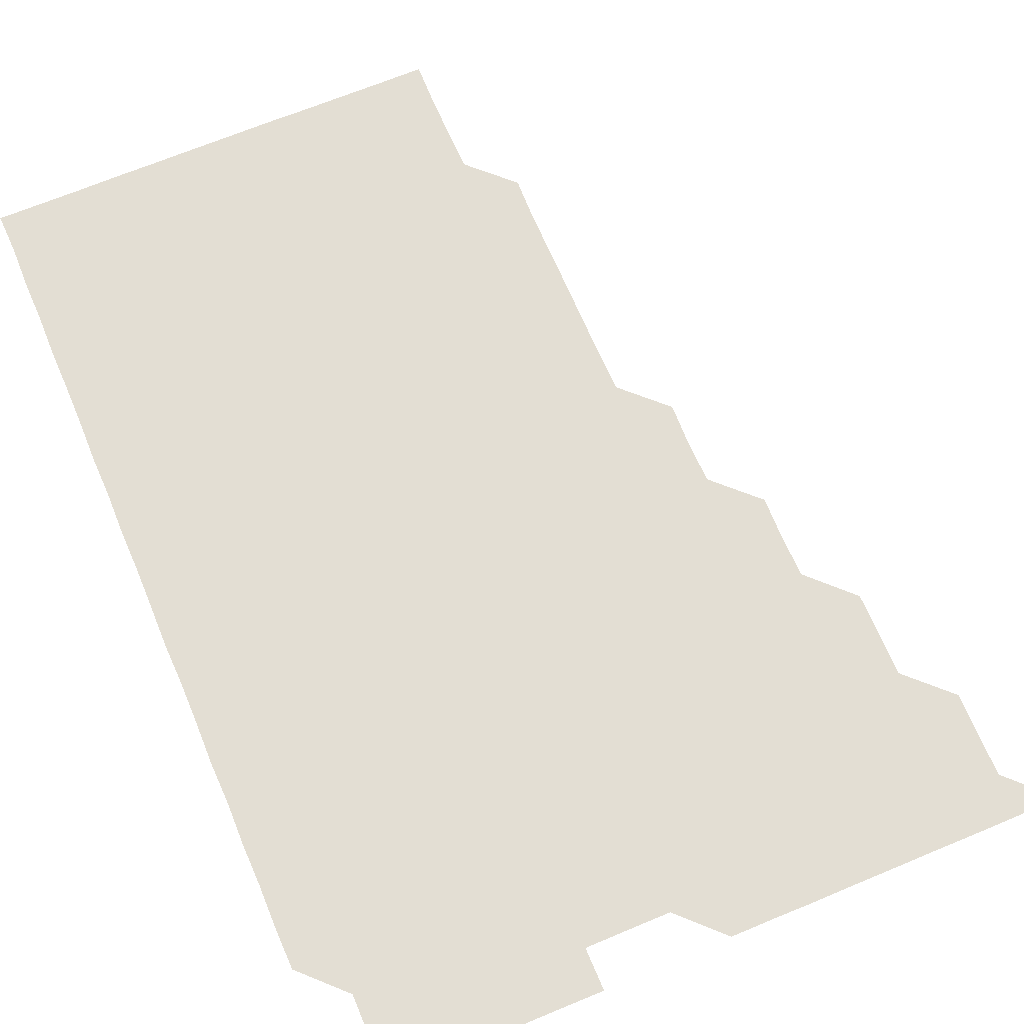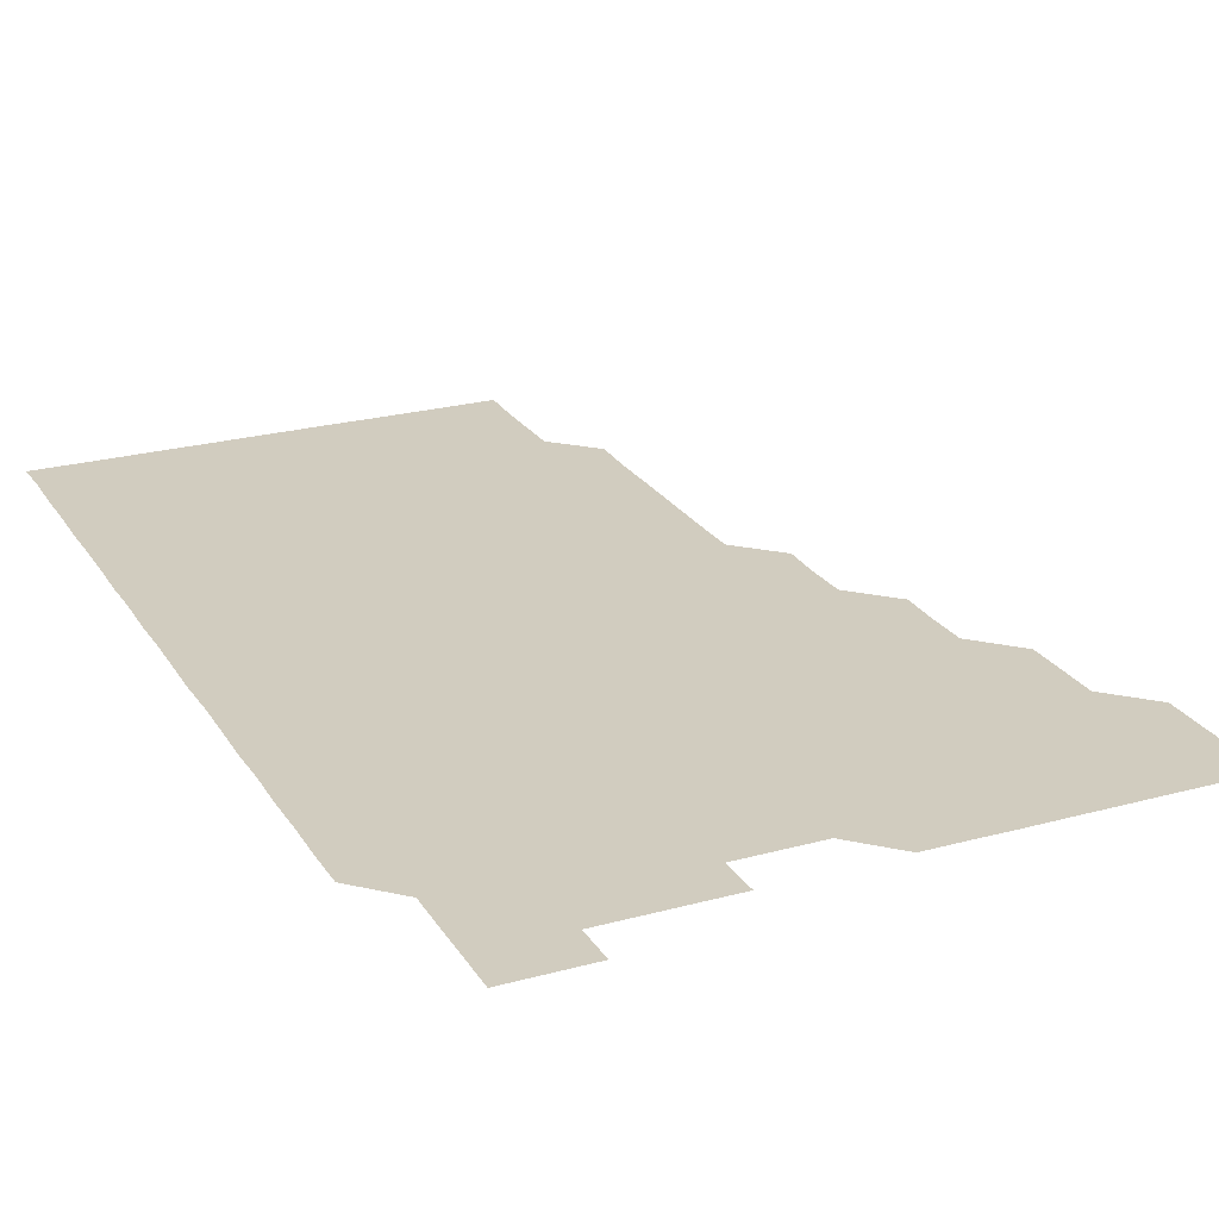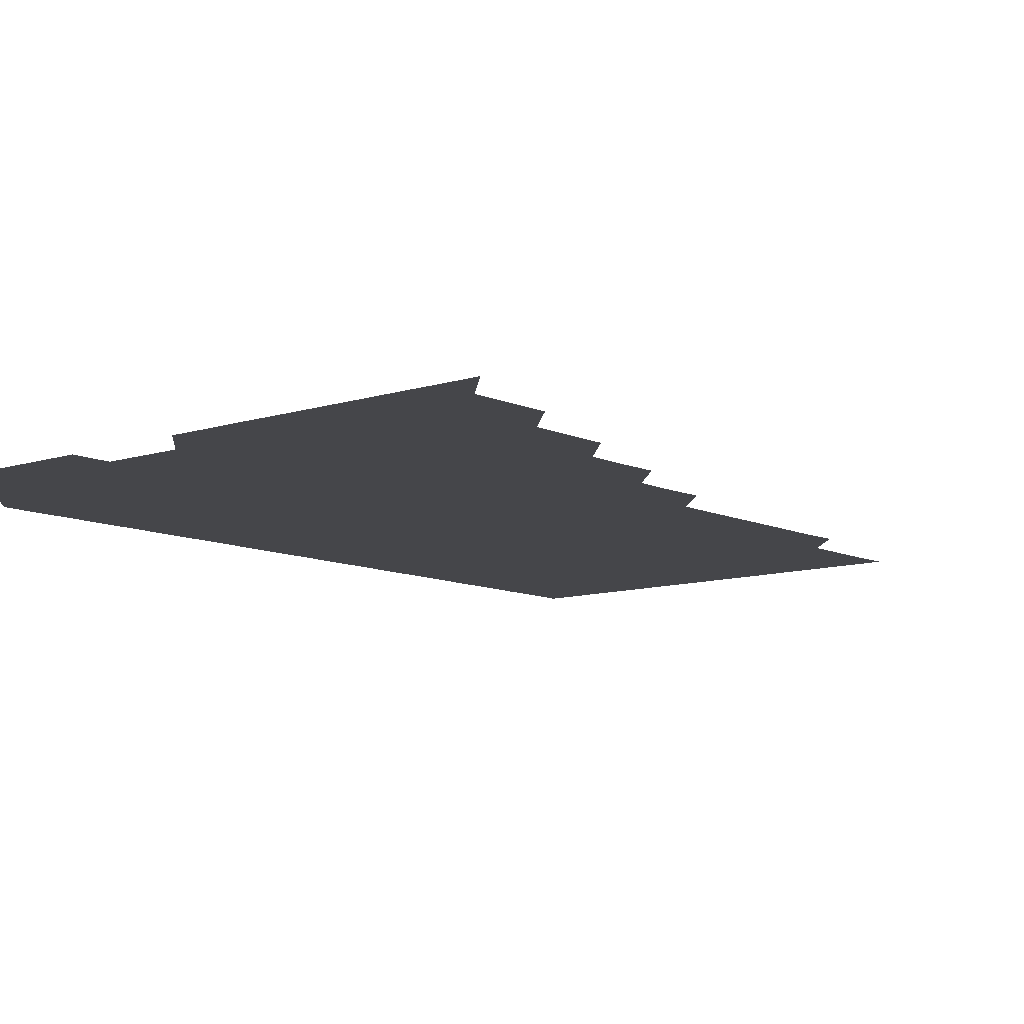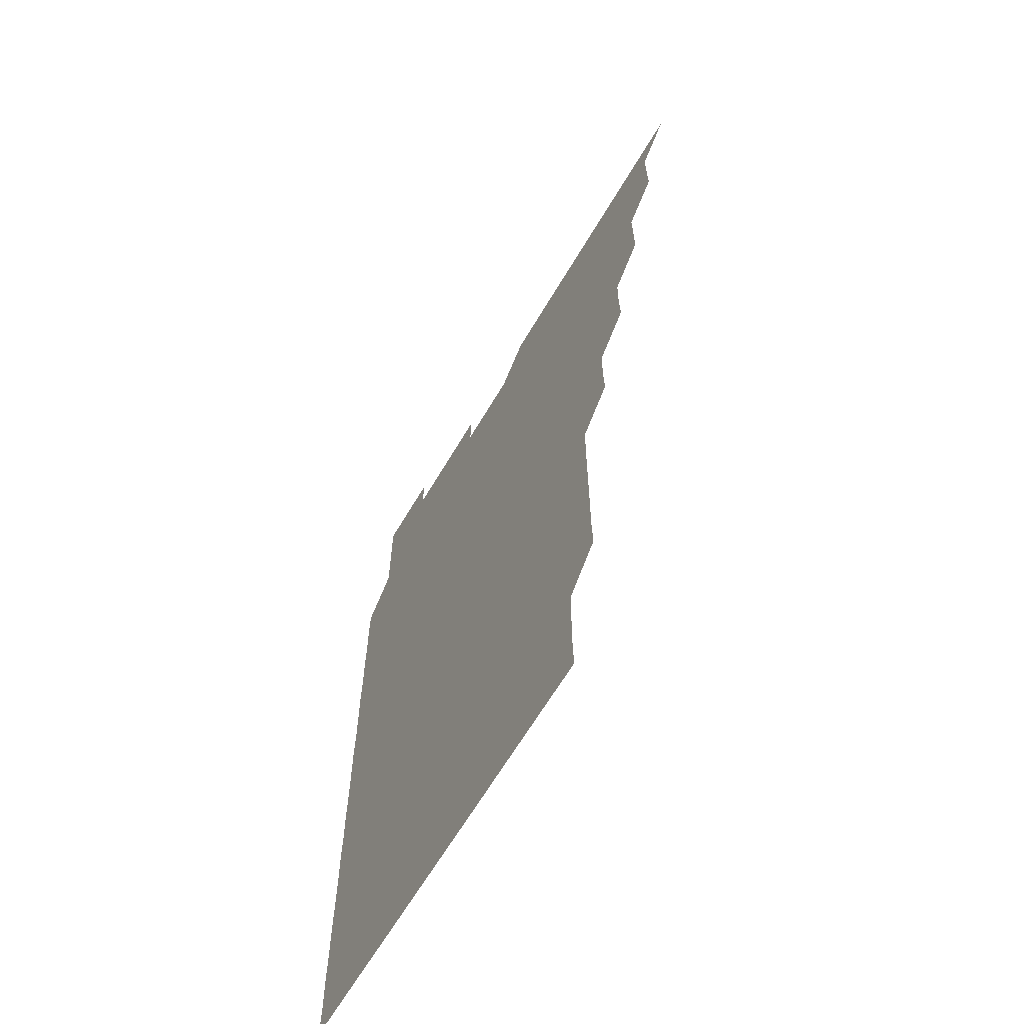
<metadata>
{"format":"obj","ext":"obj","renderer":"f3d","projection":"perspective","resolution":1024,"background":"white","views":[{"elev":67.3,"azim":157.2,"up":"+Z"},{"elev":24.0,"azim":155.5,"up":"+Z"},{"elev":-9.9,"azim":-140.0,"up":"+Z"},{"elev":-65.0,"azim":-120.6,"up":"+Y"}]}
</metadata>
<code>
v 466 526 0
v 480.8 480.9 0
v 481.1 495.9 0
v 481 511 0
v 481 526 0
v 495.9 435.9 0
v 496 450.8 0
v 496 466 0
v 496.1 481.1 0
v 496.1 496 0
v 496 510.9 0
v 496 526.1 0
v 510.8 390.7 0
v 511.2 405.7 0
v 510.9 420.8 0
v 511.2 436.1 0
v 511 451 0
v 510.8 465.8 0
v 511.1 481.1 0
v 511.1 496 0
v 511 511 0
v 511 526 0
v 525.8 345.7 0
v 526.3 360.6 0
v 526 375.9 0
v 526 391.1 0
v 526.2 406.1 0
v 525.9 421 0
v 526 436 0
v 526.1 451 0
v 526 466.1 0
v 526 481 0
v 526 496 0
v 526 511 0
v 526 526.1 0
v 540.8 240.5 0
v 541.3 255.4 0
v 541.2 270.5 0
v 541.1 285.6 0
v 541.2 300.5 0
v 541.2 315.7 0
v 541 330.9 0
v 541 346.2 0
v 541 361 0
v 541.1 376.1 0
v 541 390.9 0
v 541 406 0
v 541 421 0
v 541.1 436 0
v 541 451 0
v 541.1 466 0
v 541 481 0
v 541 496 0
v 541 510.9 0
v 541 526 0
v 556 180.9 0
v 556.3 195.6 0
v 556.2 210.4 0
v 556 225.6 0
v 556.2 241.2 0
v 555.9 256 0
v 556.2 271.1 0
v 555.9 286 0
v 556.2 301.2 0
v 556 316 0
v 556 331 0
v 555.9 345.9 0
v 556.1 361.1 0
v 556 376 0
v 556.1 391.1 0
v 556 406 0
v 556.1 421.1 0
v 556 436 0
v 556.1 451.1 0
v 556 466 0
v 556 481 0
v 556 495.9 0
v 556 511 0
v 555.9 526.1 0
v 570.6 180.9 0
v 571.2 196 0
v 571.1 211.1 0
v 571.1 226.2 0
v 571.1 241.2 0
v 571.1 256.2 0
v 571 271.1 0
v 571 286.1 0
v 571.1 301.2 0
v 571 316 0
v 571.1 331.2 0
v 571.1 346.2 0
v 570.9 360.9 0
v 571 376 0
v 571 391.1 0
v 571.1 406.2 0
v 571 421 0
v 571 436 0
v 571 451 0
v 571 466 0
v 571 481 0
v 571 495.9 0
v 571 511.1 0
v 571 526 0
v 585.4 180.9 0
v 586.2 196.4 0
v 586.2 211.3 0
v 586 226 0
v 586 241.1 0
v 586 256.1 0
v 586.1 271.1 0
v 586 286 0
v 585.9 301 0
v 586.1 316.2 0
v 586 331 0
v 585.9 345.9 0
v 586.1 361.1 0
v 586 376.2 0
v 586.1 391 0
v 586 406 0
v 586 421 0
v 586 436 0
v 586 451 0
v 586 466 0
v 586 481 0
v 586 496 0
v 586 511 0
v 585.9 526 0
v 600.5 180.9 0
v 601.1 196.3 0
v 601.1 211.2 0
v 601.1 226.2 0
v 601.1 241 0
v 601 255.9 0
v 601 271 0
v 601 286.2 0
v 601 301 0
v 601 316.2 0
v 601 331 0
v 601.1 346.1 0
v 601 361 0
v 600.9 375.7 0
v 600.9 391 0
v 601 406.1 0
v 601 421 0
v 601.1 436.1 0
v 601 451 0
v 601 466 0
v 601 481 0
v 601.1 495.9 0
v 600.9 511 0
v 615.8 180.7 0
v 615.9 196.3 0
v 616 211.2 0
v 616 226 0
v 616 241.1 0
v 616 256 0
v 616.1 271.2 0
v 616 285.9 0
v 616 301.2 0
v 616.1 316 0
v 616 331.1 0
v 616 346 0
v 616 361.2 0
v 616 376.1 0
v 616 391 0
v 616 406.1 0
v 616 421 0
v 616 436 0
v 616 451 0
v 616 466 0
v 616 481 0
v 616 496 0
v 616 511 0
v 630.9 180.8 0
v 631 196 0
v 630.9 210.9 0
v 630.9 226.1 0
v 631 241.1 0
v 631 256.1 0
v 631 271.1 0
v 631.1 286 0
v 631 300.8 0
v 631 316.2 0
v 631 330.8 0
v 631 346.1 0
v 631 361 0
v 631 376.1 0
v 631 391 0
v 631 406.1 0
v 631 421.1 0
v 631 436 0
v 631 451 0
v 631 466 0
v 631 481 0
v 631 495.9 0
v 631 511 0
v 631 526.1 0
v 645.9 180.8 0
v 645.9 196.2 0
v 646 211.2 0
v 646 226 0
v 645.9 241 0
v 646.1 256.1 0
v 645.9 271.1 0
v 646 286.3 0
v 646.1 300.9 0
v 645.9 316.1 0
v 646 331.1 0
v 646 346 0
v 646 361.1 0
v 646 376.1 0
v 646 391.1 0
v 646 406 0
v 646 421 0
v 646 436 0
v 646 451 0
v 646 466 0
v 646 481 0
v 646 496 0
v 646 511 0
v 645.9 526 0
v 661.1 180.8 0
v 661 196.2 0
v 660.9 211.1 0
v 660.9 226.3 0
v 661.1 240.8 0
v 660.9 256.3 0
v 661.1 270.8 0
v 660.9 286 0
v 661 301.2 0
v 660.9 316.1 0
v 660.9 331.2 0
v 660.9 346.2 0
v 661.1 360.9 0
v 661 376 0
v 661 391 0
v 661 405.9 0
v 660.9 421.1 0
v 660.9 436.1 0
v 661 451 0
v 661 466 0
v 661 481 0
v 661 496 0
v 661 511 0
v 661 526 0
v 676.2 180.8 0
v 675.9 196.2 0
v 676 211.1 0
v 676.1 225.9 0
v 676 241.2 0
v 676 256 0
v 676 271 0
v 675.8 286.2 0
v 675.9 301.1 0
v 676.2 315.8 0
v 675.9 331.1 0
v 676.1 345.8 0
v 675.9 361.1 0
v 675.9 376.1 0
v 676 391 0
v 675.9 406.2 0
v 676 421 0
v 676.1 435.9 0
v 675.9 451.1 0
v 675.9 466 0
v 676 481 0
v 676 496 0
v 676 511 0
v 676 526 0
v 676 541 0
v 691.3 181 0
v 690.9 196.3 0
v 691 211 0
v 690.9 226.2 0
v 691.1 240.9 0
v 690.9 256.2 0
v 690.9 271.2 0
v 690.9 286.1 0
v 691.1 300.8 0
v 690.9 316.3 0
v 691 331 0
v 690.9 346.2 0
v 691 361 0
v 690.9 376.1 0
v 691 391 0
v 691 406 0
v 691.1 420.9 0
v 690.9 436.1 0
v 691 451 0
v 691 466 0
v 690.9 481.1 0
v 691 496 0
v 691 511 0
v 691 526 0
v 691 541 0
v 706.4 180.9 0
v 705.8 196.1 0
v 705.8 211.2 0
v 706 226 0
v 705.8 241.3 0
v 705.9 256.1 0
v 705.9 271.1 0
v 705.9 286.2 0
v 705.8 301.2 0
v 705.7 316.3 0
v 705.9 331 0
v 706 346.1 0
v 705.5 361.3 0
v 706.1 375.8 0
v 705.9 391.1 0
v 705.7 406.3 0
v 706 420.9 0
v 705.8 436.2 0
v 705.9 451 0
v 705.9 466.1 0
v 705.8 481.1 0
v 705.9 495.8 0
v 706 511 0
v 706 526 0
v 706 541 0
v 721.1 180.9 0
v 720.7 195.7 0
v 721.1 210.6 0
v 720.9 225.7 0
v 721.1 240.6 0
v 720.9 255.6 0
v 720.9 270.6 0
v 721.2 285.6 0
v 720.9 300.6 0
v 721.2 315.7 0
v 721 330.7 0
v 721.1 345.7 0
v 721.3 360.7 0
v 721 375.7 0
v 721 390.7 0
v 721.3 405.8 0
v 720.9 420.7 0
v 721.2 435.8 0
v 721 450.8 0
v 721.2 465.8 0
v 721 480.8 0
f 4 5 1
f 8 9 2
f 2 9 3
f 9 10 3
f 3 10 4
f 10 11 4
f 4 11 5
f 11 12 5
f 15 16 6
f 6 16 7
f 16 17 7
f 7 17 8
f 17 18 8
f 8 18 9
f 18 19 9
f 9 19 10
f 19 20 10
f 10 20 11
f 20 21 11
f 11 21 12
f 21 22 12
f 25 26 13
f 13 26 14
f 26 27 14
f 14 27 15
f 27 28 15
f 15 28 16
f 28 29 16
f 16 29 17
f 29 30 17
f 17 30 18
f 30 31 18
f 18 31 19
f 31 32 19
f 19 32 20
f 32 33 20
f 20 33 21
f 33 34 21
f 21 34 22
f 34 35 22
f 42 43 23
f 23 43 24
f 43 44 24
f 24 44 25
f 44 45 25
f 25 45 26
f 45 46 26
f 26 46 27
f 46 47 27
f 27 47 28
f 47 48 28
f 28 48 29
f 48 49 29
f 29 49 30
f 49 50 30
f 30 50 31
f 50 51 31
f 31 51 32
f 51 52 32
f 32 52 33
f 52 53 33
f 33 53 34
f 53 54 34
f 34 54 35
f 54 55 35
f 59 60 36
f 36 60 37
f 60 61 37
f 37 61 38
f 61 62 38
f 38 62 39
f 62 63 39
f 39 63 40
f 63 64 40
f 40 64 41
f 64 65 41
f 41 65 42
f 65 66 42
f 42 66 43
f 66 67 43
f 43 67 44
f 67 68 44
f 44 68 45
f 68 69 45
f 45 69 46
f 69 70 46
f 46 70 47
f 70 71 47
f 47 71 48
f 71 72 48
f 48 72 49
f 72 73 49
f 49 73 50
f 73 74 50
f 50 74 51
f 74 75 51
f 51 75 52
f 75 76 52
f 52 76 53
f 76 77 53
f 53 77 54
f 77 78 54
f 54 78 55
f 78 79 55
f 56 80 57
f 80 81 57
f 57 81 58
f 81 82 58
f 58 82 59
f 82 83 59
f 59 83 60
f 83 84 60
f 60 84 61
f 84 85 61
f 61 85 62
f 85 86 62
f 62 86 63
f 86 87 63
f 63 87 64
f 87 88 64
f 64 88 65
f 88 89 65
f 65 89 66
f 89 90 66
f 66 90 67
f 90 91 67
f 67 91 68
f 91 92 68
f 68 92 69
f 92 93 69
f 69 93 70
f 93 94 70
f 70 94 71
f 94 95 71
f 71 95 72
f 95 96 72
f 72 96 73
f 96 97 73
f 73 97 74
f 97 98 74
f 74 98 75
f 98 99 75
f 75 99 76
f 99 100 76
f 76 100 77
f 100 101 77
f 77 101 78
f 101 102 78
f 78 102 79
f 102 103 79
f 80 104 81
f 104 105 81
f 81 105 82
f 105 106 82
f 82 106 83
f 106 107 83
f 83 107 84
f 107 108 84
f 84 108 85
f 108 109 85
f 85 109 86
f 109 110 86
f 86 110 87
f 110 111 87
f 87 111 88
f 111 112 88
f 88 112 89
f 112 113 89
f 89 113 90
f 113 114 90
f 90 114 91
f 114 115 91
f 91 115 92
f 115 116 92
f 92 116 93
f 116 117 93
f 93 117 94
f 117 118 94
f 94 118 95
f 118 119 95
f 95 119 96
f 119 120 96
f 96 120 97
f 120 121 97
f 97 121 98
f 121 122 98
f 98 122 99
f 122 123 99
f 99 123 100
f 123 124 100
f 100 124 101
f 124 125 101
f 101 125 102
f 125 126 102
f 102 126 103
f 126 127 103
f 104 128 105
f 128 129 105
f 105 129 106
f 129 130 106
f 106 130 107
f 130 131 107
f 107 131 108
f 131 132 108
f 108 132 109
f 132 133 109
f 109 133 110
f 133 134 110
f 110 134 111
f 134 135 111
f 111 135 112
f 135 136 112
f 112 136 113
f 136 137 113
f 113 137 114
f 137 138 114
f 114 138 115
f 138 139 115
f 115 139 116
f 139 140 116
f 116 140 117
f 140 141 117
f 117 141 118
f 141 142 118
f 118 142 119
f 142 143 119
f 119 143 120
f 143 144 120
f 120 144 121
f 144 145 121
f 121 145 122
f 145 146 122
f 122 146 123
f 146 147 123
f 123 147 124
f 147 148 124
f 124 148 125
f 148 149 125
f 125 149 126
f 149 150 126
f 126 150 127
f 128 151 129
f 151 152 129
f 129 152 130
f 152 153 130
f 130 153 131
f 153 154 131
f 131 154 132
f 154 155 132
f 132 155 133
f 155 156 133
f 133 156 134
f 156 157 134
f 134 157 135
f 157 158 135
f 135 158 136
f 158 159 136
f 136 159 137
f 159 160 137
f 137 160 138
f 160 161 138
f 138 161 139
f 161 162 139
f 139 162 140
f 162 163 140
f 140 163 141
f 163 164 141
f 141 164 142
f 164 165 142
f 142 165 143
f 165 166 143
f 143 166 144
f 166 167 144
f 144 167 145
f 167 168 145
f 145 168 146
f 168 169 146
f 146 169 147
f 169 170 147
f 147 170 148
f 170 171 148
f 148 171 149
f 171 172 149
f 149 172 150
f 172 173 150
f 151 174 152
f 174 175 152
f 152 175 153
f 175 176 153
f 153 176 154
f 176 177 154
f 154 177 155
f 177 178 155
f 155 178 156
f 178 179 156
f 156 179 157
f 179 180 157
f 157 180 158
f 180 181 158
f 158 181 159
f 181 182 159
f 159 182 160
f 182 183 160
f 160 183 161
f 183 184 161
f 161 184 162
f 184 185 162
f 162 185 163
f 185 186 163
f 163 186 164
f 186 187 164
f 164 187 165
f 187 188 165
f 165 188 166
f 188 189 166
f 166 189 167
f 189 190 167
f 167 190 168
f 190 191 168
f 168 191 169
f 191 192 169
f 169 192 170
f 192 193 170
f 170 193 171
f 193 194 171
f 171 194 172
f 194 195 172
f 172 195 173
f 195 196 173
f 174 198 175
f 198 199 175
f 175 199 176
f 199 200 176
f 176 200 177
f 200 201 177
f 177 201 178
f 201 202 178
f 178 202 179
f 202 203 179
f 179 203 180
f 203 204 180
f 180 204 181
f 204 205 181
f 181 205 182
f 205 206 182
f 182 206 183
f 206 207 183
f 183 207 184
f 207 208 184
f 184 208 185
f 208 209 185
f 185 209 186
f 209 210 186
f 186 210 187
f 210 211 187
f 187 211 188
f 211 212 188
f 188 212 189
f 212 213 189
f 189 213 190
f 213 214 190
f 190 214 191
f 214 215 191
f 191 215 192
f 215 216 192
f 192 216 193
f 216 217 193
f 193 217 194
f 217 218 194
f 194 218 195
f 218 219 195
f 195 219 196
f 219 220 196
f 196 220 197
f 220 221 197
f 198 222 199
f 222 223 199
f 199 223 200
f 223 224 200
f 200 224 201
f 224 225 201
f 201 225 202
f 225 226 202
f 202 226 203
f 226 227 203
f 203 227 204
f 227 228 204
f 204 228 205
f 228 229 205
f 205 229 206
f 229 230 206
f 206 230 207
f 230 231 207
f 207 231 208
f 231 232 208
f 208 232 209
f 232 233 209
f 209 233 210
f 233 234 210
f 210 234 211
f 234 235 211
f 211 235 212
f 235 236 212
f 212 236 213
f 236 237 213
f 213 237 214
f 237 238 214
f 214 238 215
f 238 239 215
f 215 239 216
f 239 240 216
f 216 240 217
f 240 241 217
f 217 241 218
f 241 242 218
f 218 242 219
f 242 243 219
f 219 243 220
f 243 244 220
f 220 244 221
f 244 245 221
f 222 246 223
f 246 247 223
f 223 247 224
f 247 248 224
f 224 248 225
f 248 249 225
f 225 249 226
f 249 250 226
f 226 250 227
f 250 251 227
f 227 251 228
f 251 252 228
f 228 252 229
f 252 253 229
f 229 253 230
f 253 254 230
f 230 254 231
f 254 255 231
f 231 255 232
f 255 256 232
f 232 256 233
f 256 257 233
f 233 257 234
f 257 258 234
f 234 258 235
f 258 259 235
f 235 259 236
f 259 260 236
f 236 260 237
f 260 261 237
f 237 261 238
f 261 262 238
f 238 262 239
f 262 263 239
f 239 263 240
f 263 264 240
f 240 264 241
f 264 265 241
f 241 265 242
f 265 266 242
f 242 266 243
f 266 267 243
f 243 267 244
f 267 268 244
f 244 268 245
f 268 269 245
f 246 271 247
f 271 272 247
f 247 272 248
f 272 273 248
f 248 273 249
f 273 274 249
f 249 274 250
f 274 275 250
f 250 275 251
f 275 276 251
f 251 276 252
f 276 277 252
f 252 277 253
f 277 278 253
f 253 278 254
f 278 279 254
f 254 279 255
f 279 280 255
f 255 280 256
f 280 281 256
f 256 281 257
f 281 282 257
f 257 282 258
f 282 283 258
f 258 283 259
f 283 284 259
f 259 284 260
f 284 285 260
f 260 285 261
f 285 286 261
f 261 286 262
f 286 287 262
f 262 287 263
f 287 288 263
f 263 288 264
f 288 289 264
f 264 289 265
f 289 290 265
f 265 290 266
f 290 291 266
f 266 291 267
f 291 292 267
f 267 292 268
f 292 293 268
f 268 293 269
f 293 294 269
f 269 294 270
f 294 295 270
f 271 296 272
f 296 297 272
f 272 297 273
f 297 298 273
f 273 298 274
f 298 299 274
f 274 299 275
f 299 300 275
f 275 300 276
f 300 301 276
f 276 301 277
f 301 302 277
f 277 302 278
f 302 303 278
f 278 303 279
f 303 304 279
f 279 304 280
f 304 305 280
f 280 305 281
f 305 306 281
f 281 306 282
f 306 307 282
f 282 307 283
f 307 308 283
f 283 308 284
f 308 309 284
f 284 309 285
f 309 310 285
f 285 310 286
f 310 311 286
f 286 311 287
f 311 312 287
f 287 312 288
f 312 313 288
f 288 313 289
f 313 314 289
f 289 314 290
f 314 315 290
f 290 315 291
f 315 316 291
f 291 316 292
f 316 317 292
f 292 317 293
f 317 318 293
f 293 318 294
f 318 319 294
f 294 319 295
f 319 320 295
f 296 321 297
f 321 322 297
f 297 322 298
f 322 323 298
f 298 323 299
f 323 324 299
f 299 324 300
f 324 325 300
f 300 325 301
f 325 326 301
f 301 326 302
f 326 327 302
f 302 327 303
f 327 328 303
f 303 328 304
f 328 329 304
f 304 329 305
f 329 330 305
f 305 330 306
f 330 331 306
f 306 331 307
f 331 332 307
f 307 332 308
f 332 333 308
f 308 333 309
f 333 334 309
f 309 334 310
f 334 335 310
f 310 335 311
f 335 336 311
f 311 336 312
f 336 337 312
f 312 337 313
f 337 338 313
f 313 338 314
f 338 339 314
f 314 339 315
f 339 340 315
f 315 340 316
f 340 341 316
f 316 341 317

</code>
